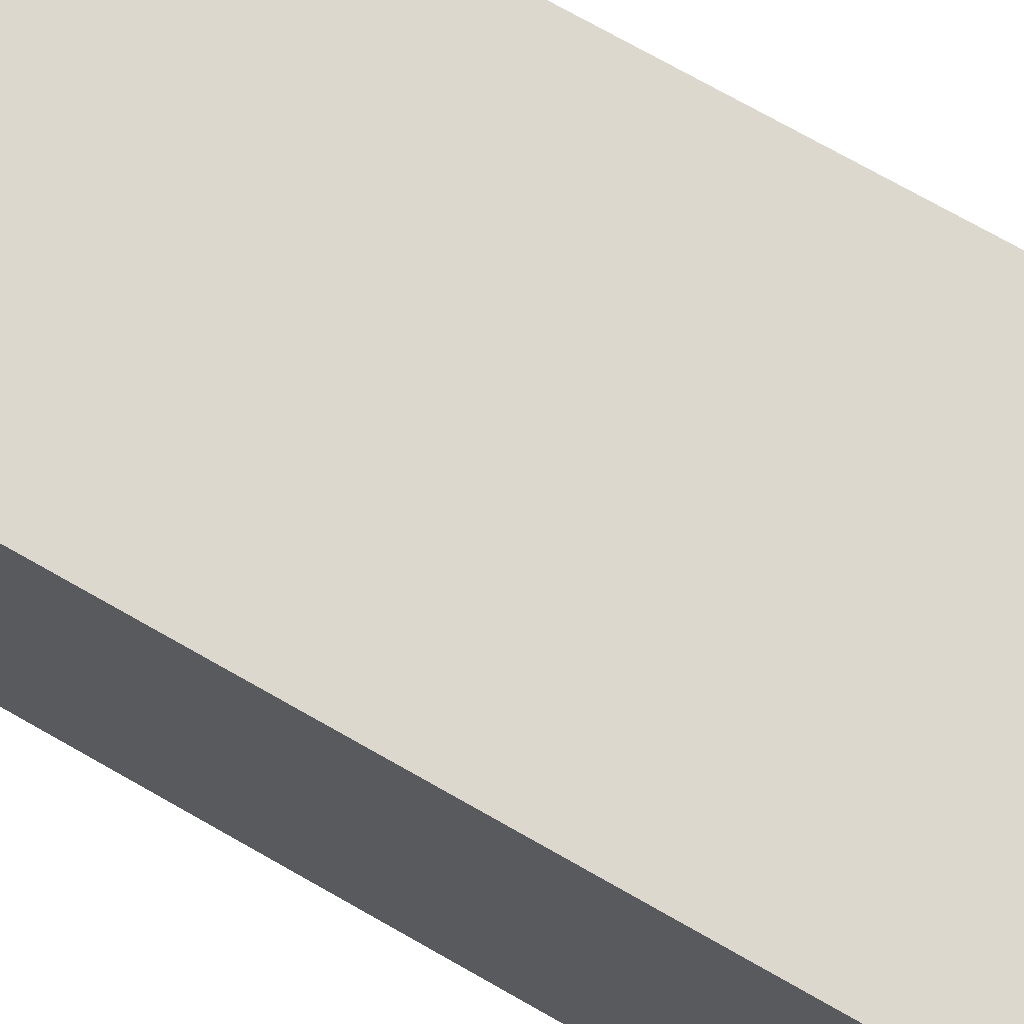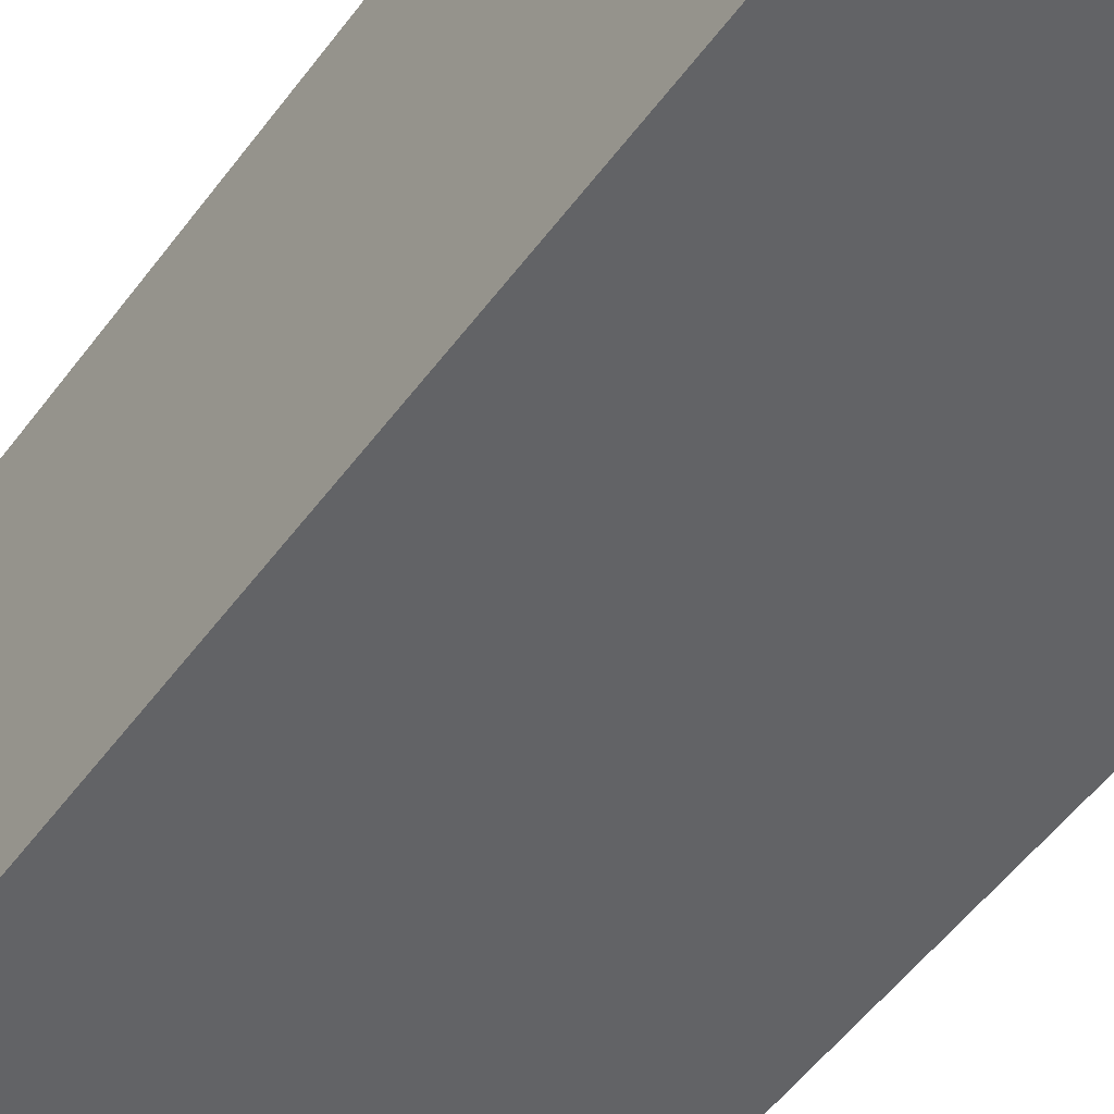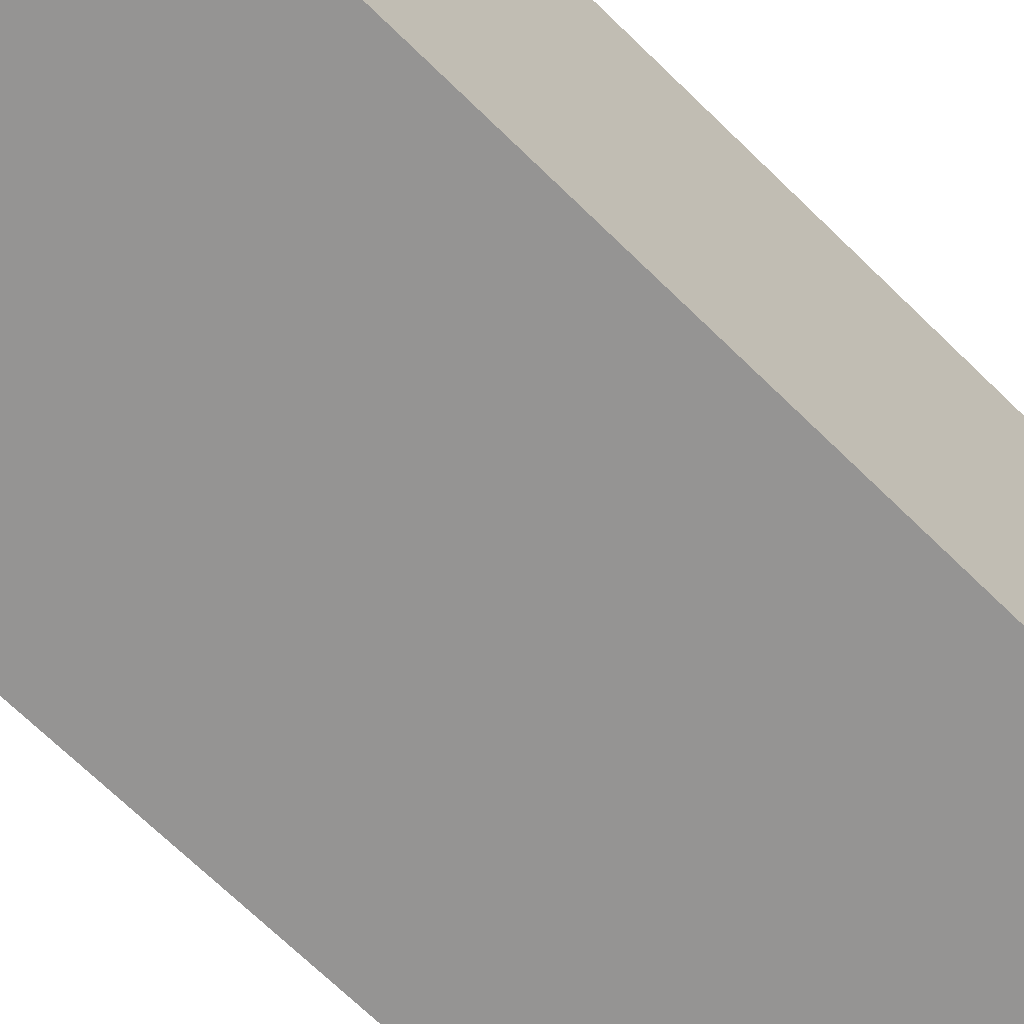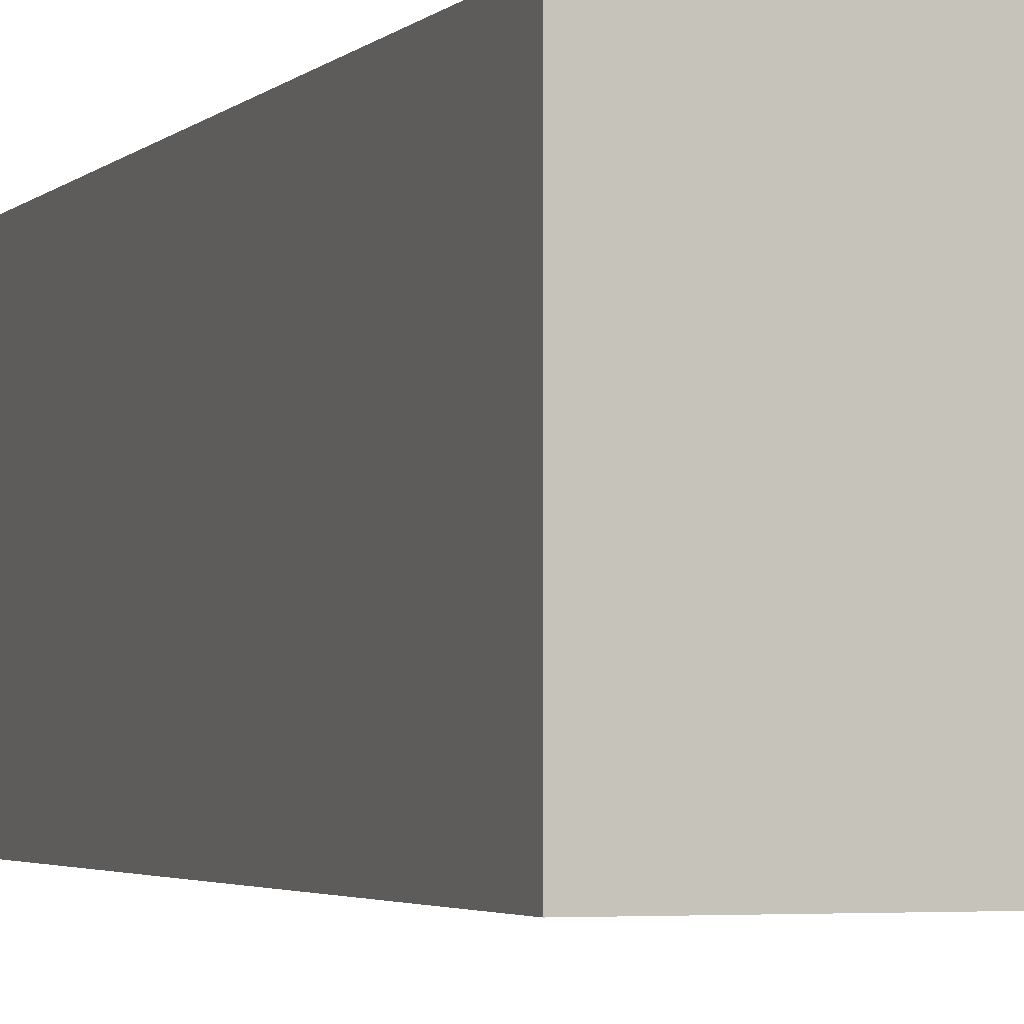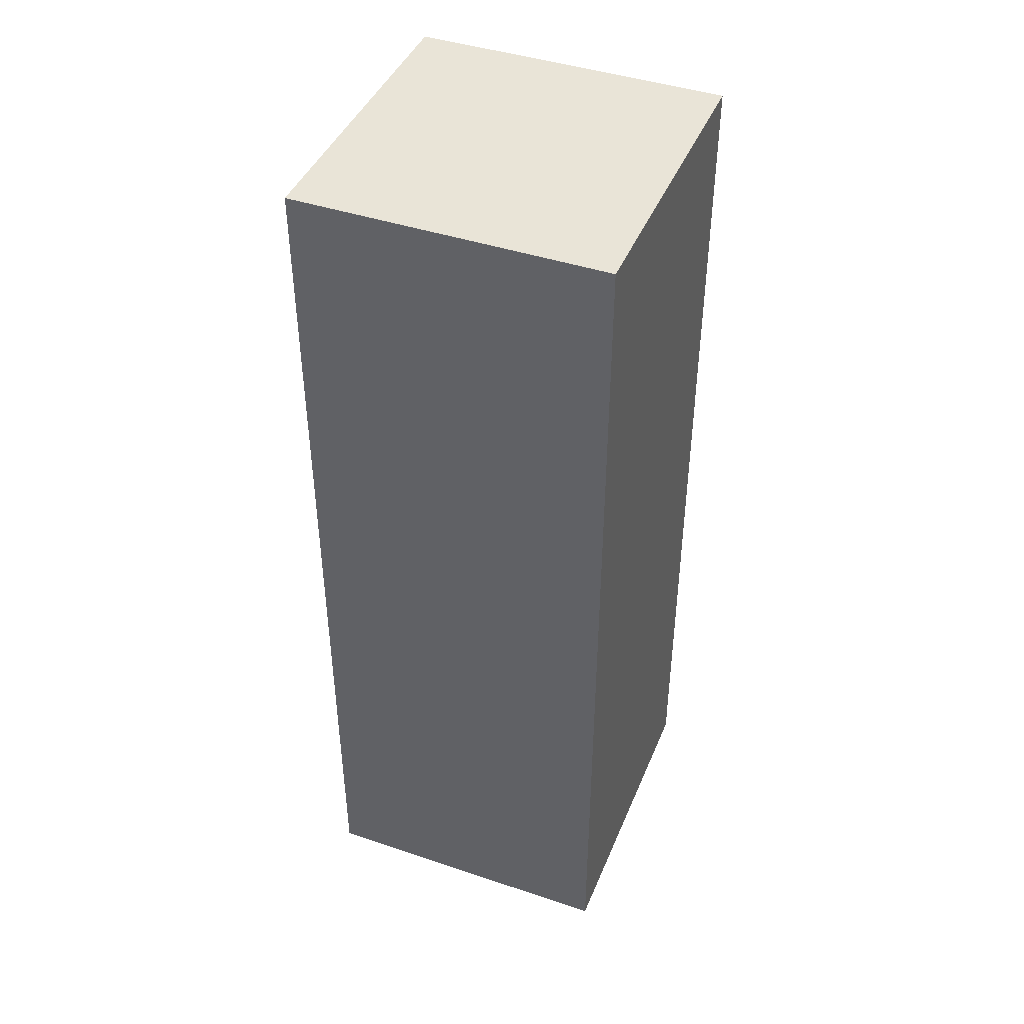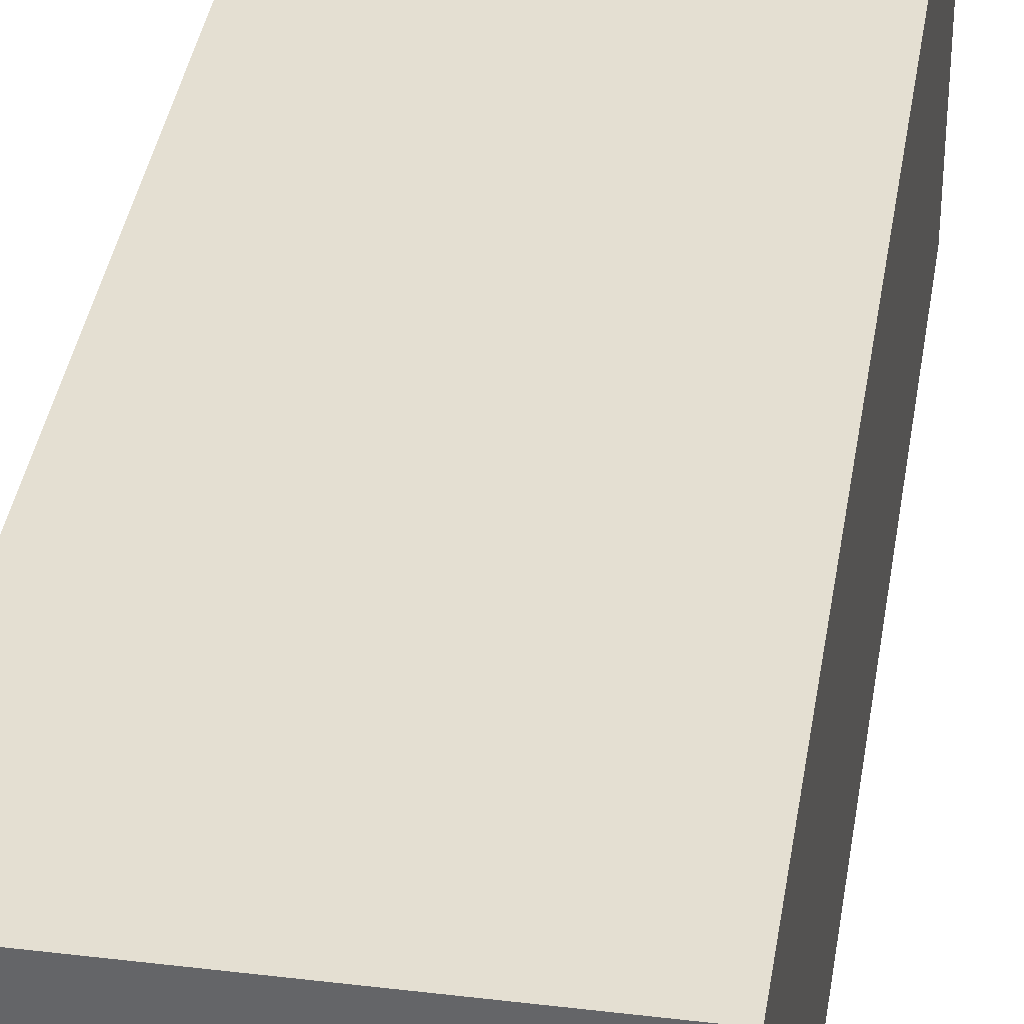
<metadata>
{"format":"obj","ext":"obj","renderer":"f3d","projection":"perspective","resolution":1024,"background":"white","views":[{"elev":72.1,"azim":-60.2,"up":"+Z"},{"elev":-50.9,"azim":-34.8,"up":"+Z"},{"elev":-67.2,"azim":45.2,"up":"+Z"},{"elev":-2.8,"azim":-19.6,"up":"+Z"},{"elev":43.4,"azim":21.6,"up":"+Y"},{"elev":37.2,"azim":-171.2,"up":"+Z"}]}
</metadata>
<code>
o
v -0.2 0.1 0.4
v -0.2 0.1 0
v -0.2 0.3 0.4
v -0.2 0.3 0
v -0.2 1.3 0.4
v -0.2 1.3 0
v 0.2 0.1 0.4
v 0.2 0.1 0
v 0.2 0.3 0.4
v 0.2 0.3 0
v 0.2 0.7 0.3
v 0.2 0.7 0.1
v 0.2 0.8 0.3
v 0.2 0.8 0.1
v 0.2 1.3 0.4
v 0.2 1.3 0
v -0.2 0.1 0.4
v -0.2 0.3 0.4
v -0.2 1.3 0.4
v 0.2 0.1 0.4
v 0.2 0.3 0.4
v 0.2 1.3 0.4
v -0.2 0.1 0
v -0.2 0.3 0
v -0.2 1.3 0
v 0.2 0.1 0
v 0.2 0.3 0
v 0.2 1.3 0
v -0.2 0.1 0.4
v 0.2 0.1 0.4
v -0.2 0.1 0
v 0.2 0.1 0
v -0.2 1.3 0.4
v 0.2 1.3 0.4
v 0 1.3 0.3
v 0.1 1.3 0.3
v -0.1 1.3 0.2
v 0 1.3 0.2
v -0.1 1.3 0.1
v 0.1 1.3 0.1
v -0.2 1.3 0
v 0.2 1.3 0
f 3 2 1
f 4 2 3
f 5 4 3
f 6 4 5
f 7 8 9
f 9 8 10
f 9 10 11
f 11 10 12
f 9 11 13
f 11 12 13
f 12 10 14
f 13 12 14
f 9 13 15
f 13 14 15
f 14 10 16
f 15 14 16
f 20 18 17
f 21 19 18
f 21 18 20
f 22 19 21
f 23 24 26
f 24 25 27
f 26 24 27
f 27 25 28
f 31 30 29
f 32 30 31
f 33 34 35
f 35 34 36
f 33 35 37
f 35 36 38
f 37 35 38
f 33 37 39
f 37 38 39
f 36 34 40
f 39 38 40
f 38 36 40
f 33 39 41
f 39 40 41
f 40 34 42
f 41 40 42

</code>
